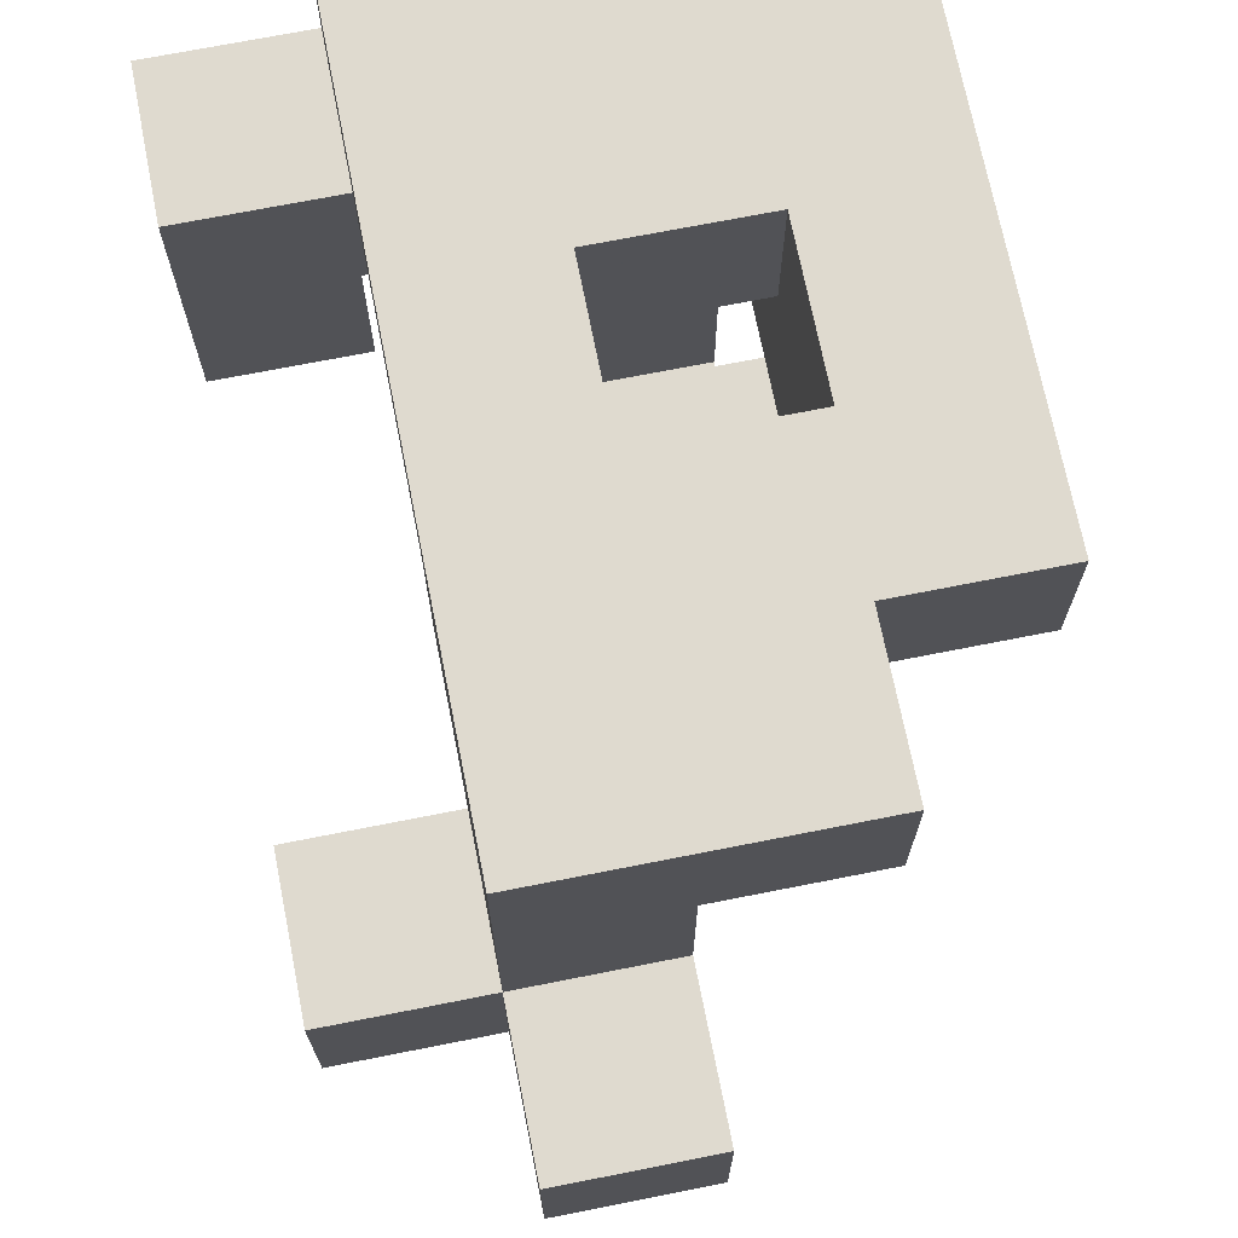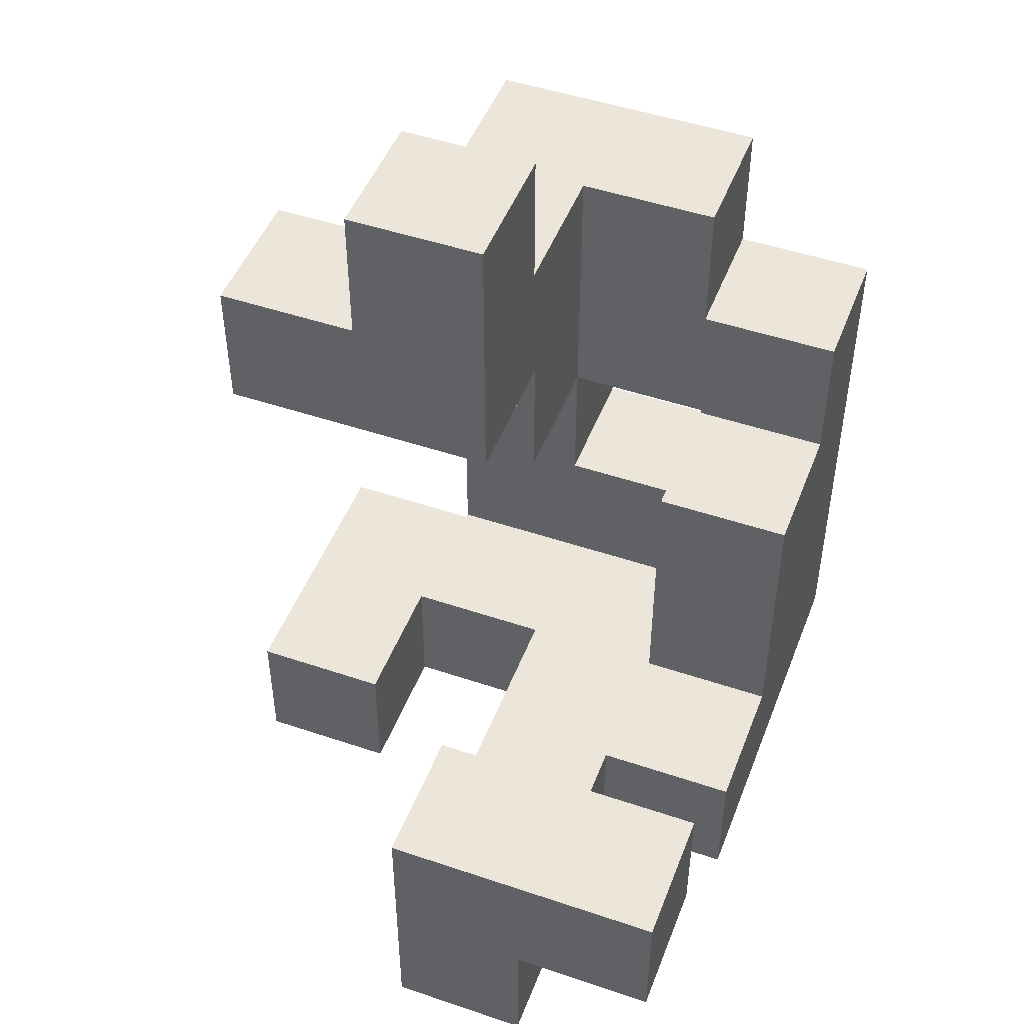
<metadata>
{"format":"obj","ext":"obj","renderer":"f3d","projection":"perspective","resolution":1024,"background":"white","views":[{"elev":70.9,"azim":168.8,"up":"+Z"},{"elev":48.3,"azim":-159.3,"up":"+Y"}]}
</metadata>
<code>
v -0.6617 -0.6617 -0.6617
v -0.6617 -0.6617 -0.3383
v -0.6617 -0.3383 -0.3383
v -0.6617 -0.3383 -0.6617
v -0.3383 -0.6617 -0.6617
v -0.3383 -0.6617 -0.3383
v -0.3333 -0.6617 -0.6617
v -0.3333 -0.6617 -0.3383
v -0.3383 -0.3383 -0.3383
v -0.3383 -0.3383 -0.6617
v -0.3333 -0.3383 -0.3383
v -0.3333 -0.3383 -0.6617
v -0.3283 -0.6667 -0.6617
v -0.3283 -0.6667 -0.3383
v -0.3283 -0.6617 -0.3383
v -0.3283 -0.6617 -0.6617
v -0.005 -0.6667 -0.6617
v -0.005 -0.6617 -0.6617
v -0.005 -0.6617 -0.3383
v -0.005 -0.6667 -0.3383
v -0.005 -0.3383 -0.6617
v -0.005 -0.3383 -0.3383
v -0.3283 -0.3383 -0.3383
v -0.3283 -0.3383 -0.6617
v -0.3283 -0.995 -0.6617
v -0.3283 -0.995 -0.3383
v -0.3283 -0.6717 -0.3383
v -0.3283 -0.6717 -0.6617
v -0.3283 -0.995 -0.3333
v -0.3283 -0.6717 -0.3333
v -0.005 -0.995 -0.6617
v -0.005 -0.6717 -0.6617
v -0.005 -0.6717 -0.3383
v -0.005 -0.995 -0.3383
v -0.005 -0.6717 -0.3333
v -0.005 -0.995 -0.3333
v -0.3283 -0.995 -0.3283
v -0.3283 -0.6717 -0.3283
v -0.3283 -0.995 -0.005
v -0.3283 -0.6717 -0.005
v -0.3283 -0.995 -0
v -0.3283 -0.6717 -0
v -0.005 -0.6717 -0.3283
v -0.005 -0.995 -0.3283
v -0.005 -0.6717 -0.005
v -0.005 -0.995 -0.005
v -0.005 -0.6717 -0
v -0.005 -0.995 -0
v -0.3283 -0.995 0.005
v -0.3283 -0.6717 0.005
v -0.005 -0.6717 0.005
v -0.005 -0.995 0.005
v -0.005 -0.6717 0.3283
v -0.005 -0.995 0.3283
v -0.005 -0.6717 0.3333
v -0.005 -0.995 0.3333
v -0.3333 -0.995 0.005
v -0.3283 -0.995 0.3283
v -0.3333 -0.995 0.3283
v -0.3283 -0.995 0.3333
v -0.3333 -0.995 0.3333
v -0.3333 -0.6717 0.005
v -0.3333 -0.6717 0.3283
v -0.3283 -0.6717 0.3283
v -0.3333 -0.6717 0.3333
v -0.3283 -0.6717 0.3333
v -0.6617 -0.995 0.005
v -0.6617 -0.995 0.3283
v -0.6617 -0.6717 0.3283
v -0.6617 -0.6717 0.005
v -0.6617 -0.995 0.3333
v -0.6617 -0.6717 0.3333
v -0.3383 -0.995 0.005
v -0.3383 -0.995 0.3283
v -0.3383 -0.995 0.3333
v -0.3383 -0.6717 0.3283
v -0.3383 -0.6717 0.005
v -0.3383 -0.6717 0.3333
v -0.6617 -0.995 0.3383
v -0.6617 -0.6717 0.3383
v -0.6617 -0.995 0.6617
v -0.6617 -0.6717 0.6617
v -0.6617 -0.6667 0.6617
v -0.6617 -0.6667 0.3383
v -0.6617 -0.995 0.6667
v -0.6617 -0.6717 0.6667
v -0.6617 -0.6667 0.6667
v -0.3383 -0.6717 0.3383
v -0.3383 -0.6667 0.3383
v -0.3383 -0.6667 0.6617
v -0.3383 -0.6717 0.6617
v -0.3383 -0.6667 0.6667
v -0.3383 -0.6717 0.6667
v -0.3383 -0.995 0.3383
v -0.3383 -0.995 0.6617
v -0.3383 -0.995 0.6667
v -0.3333 -0.995 0.3383
v -0.3333 -0.995 0.6617
v -0.3333 -0.995 0.6667
v -0.3333 -0.6717 0.3383
v -0.3333 -0.6717 0.6617
v -0.3333 -0.6717 0.6667
v -0.6617 -0.6617 0.6617
v -0.6617 -0.6617 0.3383
v -0.6617 -0.3383 0.6617
v -0.6617 -0.3383 0.3383
v -0.6617 -0.3333 0.6617
v -0.6617 -0.3333 0.3383
v -0.6617 -0.6617 0.6667
v -0.6617 -0.3383 0.6667
v -0.6617 -0.3333 0.6667
v -0.3383 -0.6617 0.3383
v -0.3383 -0.6617 0.6617
v -0.3383 -0.3383 0.3383
v -0.3383 -0.3383 0.6617
v -0.3383 -0.3333 0.3383
v -0.3383 -0.3333 0.6617
v -0.3383 -0.6617 0.6667
v -0.3383 -0.3383 0.6667
v -0.3383 -0.3333 0.6667
v -0.005 -0.6717 0.3383
v -0.005 -0.995 0.3383
v -0.3283 -0.995 0.3383
v -0.3283 -0.995 0.6617
v -0.3283 -0.995 0.6667
v -0.005 -0.995 0.6617
v -0.005 -0.995 0.6667
v -0 -0.995 0.3383
v -0 -0.995 0.6617
v -0 -0.995 0.6667
v -0.3283 -0.6717 0.3383
v -0.3283 -0.6717 0.6617
v -0.3283 -0.6717 0.6667
v -0.005 -0.6717 0.6617
v -0.005 -0.6717 0.6667
v -0 -0.6717 0.6617
v -0 -0.6717 0.3383
v -0 -0.6717 0.6667
v -0.3283 -0.995 0.6717
v -0.3333 -0.995 0.6717
v -0.3283 -0.995 0.995
v -0.3333 -0.995 0.995
v -0.005 -0.995 0.6717
v -0.005 -0.995 0.995
v -0 -0.995 0.6717
v -0 -0.995 0.995
v -0.3333 -0.6717 0.6717
v -0.3283 -0.6717 0.6717
v -0.005 -0.6717 0.6717
v -0 -0.6717 0.6717
v -0.3333 -0.6667 0.6717
v -0.3283 -0.6667 0.6717
v -0.005 -0.6667 0.6717
v -0 -0.6667 0.6717
v -0.3283 -0.6717 0.995
v -0.3333 -0.6717 0.995
v -0.005 -0.6717 0.995
v -0 -0.6717 0.995
v -0.3283 -0.6667 0.995
v -0.3333 -0.6667 0.995
v -0.005 -0.6667 0.995
v -0 -0.6667 0.995
v -0.6617 -0.995 0.6717
v -0.6617 -0.6717 0.6717
v -0.6617 -0.6667 0.6717
v -0.6617 -0.995 0.995
v -0.6617 -0.6717 0.995
v -0.6617 -0.6667 0.995
v -0.3333 -0.6667 0.6667
v -0.3383 -0.995 0.6717
v -0.3383 -0.995 0.995
v -0.3383 -0.6667 0.6717
v -0.3383 -0.6717 0.995
v -0.3383 -0.6667 0.995
v -0.6617 -0.6617 0.6717
v -0.6617 -0.3383 0.6717
v -0.6617 -0.3333 0.6717
v -0.6617 -0.6617 0.995
v -0.6617 -0.3383 0.995
v -0.6617 -0.3333 0.995
v -0.3383 -0.6617 0.6717
v -0.3383 -0.3383 0.6717
v -0.3383 -0.3333 0.6717
v -0.3383 -0.3333 0.995
v -0.3383 -0.3383 0.995
v -0.3333 -0.3383 0.995
v -0.3333 -0.3383 0.6717
v -0.3333 -0.6617 0.6717
v -0.3383 -0.6617 0.995
v -0.3333 -0.6617 0.995
v 0.3283 -0.995 0.6667
v 0.3283 -0.6717 0.6667
v 0.3283 -0.6717 0.6717
v 0.3283 -0.995 0.6717
v 0.3283 -0.6717 0.995
v 0.3283 -0.995 0.995
v 0.3283 -0.6667 0.6717
v 0.3283 -0.6667 0.995
v 0.005 -0.995 0.6667
v 0.005 -0.995 0.6717
v 0.005 -0.995 0.995
v 0.005 -0.6717 0.6717
v 0.005 -0.6717 0.6667
v 0.005 -0.6667 0.6717
v 0.005 -0.6717 0.995
v 0.005 -0.6667 0.995
v -0.6617 -0.3283 0.6717
v -0.6617 -0.3283 0.6667
v -0.6617 -0.005 0.6717
v -0.6617 -0.005 0.6667
v -0.6617 -0.3283 0.995
v -0.6617 -0.005 0.995
v -0.6617 -0 0.995
v -0.6617 -0 0.6717
v -0.3383 -0.3283 0.6667
v -0.3383 -0.3283 0.6717
v -0.3383 -0.005 0.6667
v -0.3383 -0.005 0.6717
v -0.3383 -0.3283 0.995
v -0.3383 -0.005 0.995
v -0.3383 -0 0.6717
v -0.3383 -0 0.995
v -0.6617 0.005 0.995
v -0.6617 0.005 0.6717
v -0.6617 0.3283 0.995
v -0.6617 0.3283 0.6717
v -0.3383 0.005 0.6717
v -0.3383 0.005 0.995
v -0.3333 0.005 0.6717
v -0.3333 0.005 0.995
v -0.3383 0.3283 0.995
v -0.3383 0.3283 0.6717
v -0.3333 0.3283 0.995
v -0.3333 0.3283 0.6717
v 0.005 -0.3383 0.6717
v 0.005 -0.3383 0.995
v 0.005 -0.3333 0.995
v 0.005 -0.3333 0.6717
v 0.3283 -0.6617 0.6717
v 0.3283 -0.6617 0.995
v 0.3283 -0.3383 0.6717
v 0.3283 -0.3383 0.995
v 0.3283 -0.3333 0.6717
v 0.3283 -0.3333 0.995
v -0 -0.3383 0.6717
v -0 -0.3383 0.995
v -0 -0.6617 0.6717
v 0.005 -0.6617 0.6717
v 0.005 -0.6617 0.995
v -0 -0.6617 0.995
v 0.005 -0.3283 0.995
v 0.005 -0.3283 0.6717
v 0.005 -0.005 0.995
v 0.005 -0.005 0.6717
v 0.005 -0 0.995
v 0.005 -0 0.6717
v 0.3283 -0.3283 0.6717
v 0.3283 -0.3283 0.995
v 0.3283 -0.005 0.6717
v 0.3283 -0.005 0.995
v 0.3283 -0 0.6717
v 0.3283 -0 0.995
v 0.005 0.005 0.6667
v 0.005 0.005 0.6717
v 0.005 0.3283 0.6717
v 0.005 0.3283 0.6667
v 0.005 0.3333 0.6717
v 0.005 0.3333 0.6667
v 0.005 0.005 0.995
v 0.3283 0.005 0.6667
v 0.3283 0.3283 0.6667
v 0.3283 0.3283 0.6717
v 0.3283 0.005 0.6717
v 0.3283 0.3333 0.6667
v 0.3283 0.3333 0.6717
v 0.3283 0.005 0.995
v 0.3283 0.3283 0.995
v 0.3283 0.3333 0.995
v -0 0.005 0.6717
v -0 0.005 0.995
v -0 0.3283 0.6717
v -0 0.3333 0.6717
v 0.005 0.3283 0.995
v -0 0.3283 0.995
v 0.005 0.3333 0.995
v -0 0.3333 0.995
v 0.005 0.3383 0.6717
v 0.005 0.3383 0.6667
v 0.005 0.6617 0.6717
v 0.005 0.6617 0.6667
v 0.3283 0.3383 0.6667
v 0.3283 0.3383 0.6717
v 0.3283 0.6617 0.6667
v 0.3283 0.6617 0.6717
v 0.3283 0.3383 0.995
v 0.3283 0.6617 0.995
v -0 0.6617 0.6717
v -0 0.6617 0.995
v 0.005 0.6617 0.995
v -0 0.3383 0.6717
v 0.005 0.3383 0.995
v -0 0.3383 0.995
v 0.3283 -0.995 0.6617
v 0.3283 -0.6717 0.6617
v 0.005 -0.995 0.3383
v 0.005 -0.995 0.6617
v 0.3283 -0.995 0.3383
v 0.3333 -0.995 0.3383
v 0.3333 -0.995 0.6617
v 0.005 -0.6717 0.6617
v 0.005 -0.6717 0.3383
v 0.3283 -0.6717 0.3383
v 0.3333 -0.6717 0.6617
v 0.3333 -0.6717 0.3383
v 0.3383 -0.995 0.3333
v 0.3383 -0.995 0.3383
v 0.3383 -0.6717 0.3383
v 0.3383 -0.6717 0.3333
v 0.6617 -0.995 0.3333
v 0.6617 -0.6717 0.3333
v 0.6617 -0.6717 0.3383
v 0.6617 -0.995 0.3383
v 0.6617 -0.6717 0.6617
v 0.6617 -0.995 0.6617
v 0.3383 -0.995 0.6617
v 0.3383 -0.6717 0.6617
v 0.3383 -0.995 0.005
v 0.3383 -0.995 0.3283
v 0.3383 -0.6717 0.3283
v 0.3383 -0.6717 0.005
v 0.6617 -0.995 0.005
v 0.6617 -0.6717 0.005
v 0.6617 -0.6717 0.3283
v 0.6617 -0.995 0.3283
v -0.3283 0.3333 0.6717
v -0.3283 0.3333 0.995
v -0.3283 0.3383 0.995
v -0.3283 0.3383 0.6717
v -0.3283 0.6617 0.995
v -0.3283 0.6617 0.6717
v -0.005 0.6617 0.995
v -0.005 0.6617 0.6717
v -0.005 0.3383 0.6717
v -0.005 0.3333 0.6717
v -0.005 0.3333 0.995
v -0.005 0.3383 0.995
v 0.005 0.3383 0.3333
v 0.005 0.3383 0.3383
v 0.005 0.6617 0.3383
v 0.005 0.6617 0.3333
v 0.005 0.3333 0.3383
v 0.005 0.3333 0.6617
v 0.005 0.3383 0.6617
v 0.005 0.6617 0.6617
v 0.3283 0.3383 0.3333
v 0.3283 0.6617 0.3333
v 0.3283 0.6617 0.3383
v 0.3283 0.3383 0.3383
v 0.3283 0.3333 0.3383
v 0.3283 0.3383 0.6617
v 0.3283 0.3333 0.6617
v 0.3283 0.6617 0.6617
v 0.005 0.3383 0.005
v 0.005 0.3383 0.3283
v 0.005 0.6617 0.3283
v 0.005 0.6617 0.005
v 0.005 0.6667 0.3283
v 0.005 0.6667 0.005
v 0.3283 0.6617 0.005
v 0.3283 0.6667 0.005
v 0.3283 0.6667 0.3283
v 0.3283 0.6617 0.3283
v 0.3283 0.3383 0.3283
v 0.3283 0.3383 0.005
v 0.3333 0.3383 0.005
v 0.3333 0.3383 0.3283
v 0.3333 0.6617 0.3283
v 0.3333 0.6617 0.005
v 0.005 0.6717 0.3283
v 0.005 0.6717 0.005
v 0.005 0.995 0.3283
v 0.005 0.995 0.005
v 0.3283 0.6717 0.005
v 0.3283 0.6717 0.3283
v 0.3283 0.995 0.005
v 0.3283 0.995 0.3283
v 0.6617 0.3383 0.005
v 0.6617 0.6617 0.005
v 0.6617 0.6617 0.3283
v 0.6617 0.3383 0.3283
v 0.3383 0.3383 0.005
v 0.3383 0.3383 0.3283
v 0.3383 0.6617 0.3283
v 0.3383 0.6617 0.005
v -0.6617 -0.3283 0.6617
v -0.6617 -0.3283 0.3383
v -0.6617 -0.005 0.6617
v -0.6617 -0.005 0.3383
v -0.3383 -0.3283 0.3383
v -0.3383 -0.3283 0.6617
v -0.3383 -0.005 0.3383
v -0.3383 -0.005 0.6617
v -0.3283 0.3283 0.6717
v -0.3283 0.3283 0.995
v -0.3283 0.005 0.6717
v -0.3283 0.005 0.995
v -0.005 0.005 0.6717
v -0.005 0.005 0.995
v -0.005 0.3283 0.6717
v -0.005 0.3283 0.995
v -0.3283 -0.3383 0.995
v -0.3283 -0.3383 0.6717
v -0.005 -0.3383 0.995
v -0.005 -0.3383 0.6717
v -0.3283 -0.6617 0.6717
v -0.005 -0.6617 0.6717
v -0.3283 -0.6617 0.995
v -0.005 -0.6617 0.995
v 0.005 0.005 0.3383
v 0.005 0.005 0.6617
v 0.005 0.3283 0.6617
v 0.005 0.3283 0.3383
v 0.3283 0.005 0.3383
v 0.3283 0.3283 0.3383
v 0.3283 0.3283 0.6617
v 0.3283 0.005 0.6617
f 1 2 3 4
f 1 5 6 2
f 5 7 8 6
f 4 3 9 10
f 10 9 11 12
f 1 4 10 5
f 5 10 12 7
f 2 6 9 3
f 6 8 11 9
f 13 14 15 16
f 17 18 19 20
f 18 21 22 19
f 7 16 15 8
f 12 11 23 24
f 24 23 22 21
f 13 16 18 17
f 7 12 24 16
f 16 24 21 18
f 14 20 19 15
f 8 15 23 11
f 15 19 22 23
f 25 26 27 28
f 28 27 14 13
f 26 29 30 27
f 31 32 33 34
f 32 17 20 33
f 34 33 35 36
f 25 31 34 26
f 26 34 36 29
f 27 30 35 33
f 25 28 32 31
f 28 13 17 32
f 27 33 20 14
f 29 37 38 30
f 37 39 40 38
f 39 41 42 40
f 36 35 43 44
f 44 43 45 46
f 46 45 47 48
f 29 36 44 37
f 37 44 46 39
f 39 46 48 41
f 30 38 43 35
f 38 40 45 43
f 40 42 47 45
f 41 49 50 42
f 48 47 51 52
f 52 51 53 54
f 54 53 55 56
f 57 49 58 59
f 59 58 60 61
f 41 48 52 49
f 49 52 54 58
f 58 54 56 60
f 62 63 64 50
f 63 65 66 64
f 42 50 51 47
f 50 64 53 51
f 64 66 55 53
f 57 62 50 49
f 67 68 69 70
f 68 71 72 69
f 67 73 74 68
f 68 74 75 71
f 73 57 59 74
f 74 59 61 75
f 70 69 76 77
f 69 72 78 76
f 77 76 63 62
f 76 78 65 63
f 67 70 77 73
f 73 77 62 57
f 71 79 80 72
f 79 81 82 80
f 80 82 83 84
f 81 85 86 82
f 82 86 87 83
f 88 89 90 91
f 91 90 92 93
f 71 75 94 79
f 79 94 95 81
f 81 95 96 85
f 75 61 97 94
f 94 97 98 95
f 95 98 99 96
f 72 80 88 78
f 78 88 100 65
f 88 91 101 100
f 91 93 102 101
f 80 84 89 88
f 84 83 103 104
f 104 103 105 106
f 106 105 107 108
f 83 87 109 103
f 103 109 110 105
f 105 110 111 107
f 89 112 113 90
f 112 114 115 113
f 114 116 117 115
f 90 113 118 92
f 113 115 119 118
f 115 117 120 119
f 84 104 112 89
f 104 106 114 112
f 106 108 116 114
f 56 55 121 122
f 61 60 123 97
f 97 123 124 98
f 98 124 125 99
f 60 56 122 123
f 123 122 126 124
f 124 126 127 125
f 122 128 129 126
f 126 129 130 127
f 65 100 131 66
f 100 101 132 131
f 101 102 133 132
f 66 131 121 55
f 131 132 134 121
f 132 133 135 134
f 121 134 136 137
f 134 135 138 136
f 122 121 137 128
f 99 125 139 140
f 140 139 141 142
f 125 127 143 139
f 139 143 144 141
f 127 130 145 143
f 143 145 146 144
f 102 147 148 133
f 133 148 149 135
f 135 149 150 138
f 147 151 152 148
f 148 152 153 149
f 149 153 154 150
f 142 141 155 156
f 141 144 157 155
f 144 146 158 157
f 156 155 159 160
f 155 157 161 159
f 157 158 162 161
f 85 163 164 86
f 86 164 165 87
f 163 166 167 164
f 164 167 168 165
f 102 169 151 147
f 85 96 170 163
f 163 170 171 166
f 96 99 140 170
f 170 140 142 171
f 92 172 151 169
f 93 92 169 102
f 166 171 173 167
f 171 142 156 173
f 167 173 174 168
f 173 156 160 174
f 87 165 175 109
f 109 175 176 110
f 110 176 177 111
f 165 168 178 175
f 175 178 179 176
f 176 179 180 177
f 92 118 181 172
f 118 119 182 181
f 119 120 183 182
f 182 183 184 185
f 182 185 186 187
f 172 181 188 151
f 181 182 187 188
f 168 174 189 178
f 174 160 190 189
f 178 189 185 179
f 189 190 186 185
f 179 185 184 180
f 191 192 193 194
f 194 193 195 196
f 193 197 198 195
f 130 199 200 145
f 145 200 201 146
f 199 191 194 200
f 200 194 196 201
f 138 150 202 203
f 203 202 193 192
f 150 154 204 202
f 202 204 197 193
f 146 201 205 158
f 201 196 195 205
f 158 205 206 162
f 205 195 198 206
f 111 177 207 208
f 208 207 209 210
f 177 180 211 207
f 207 211 212 209
f 209 212 213 214
f 120 215 216 183
f 215 217 218 216
f 183 216 219 184
f 216 218 220 219
f 218 221 222 220
f 210 209 218 217
f 209 214 221 218
f 180 184 219 211
f 211 219 220 212
f 212 220 222 213
f 214 213 223 224
f 224 223 225 226
f 221 227 228 222
f 227 229 230 228
f 226 225 231 232
f 232 231 233 234
f 214 224 227 221
f 224 226 232 227
f 227 232 234 229
f 213 222 228 223
f 223 228 231 225
f 228 230 233 231
f 235 236 237 238
f 197 239 240 198
f 239 241 242 240
f 241 243 244 242
f 245 246 236 235
f 154 247 248 204
f 204 248 239 197
f 247 245 235 248
f 248 235 241 239
f 235 238 243 241
f 162 206 249 250
f 206 198 240 249
f 250 249 236 246
f 249 240 242 236
f 236 242 244 237
f 238 237 251 252
f 252 251 253 254
f 254 253 255 256
f 243 257 258 244
f 257 259 260 258
f 259 261 262 260
f 238 252 257 243
f 252 254 259 257
f 254 256 261 259
f 237 244 258 251
f 251 258 260 253
f 253 260 262 255
f 263 264 265 266
f 266 265 267 268
f 256 255 269 264
f 270 271 272 273
f 271 274 275 272
f 261 273 276 262
f 273 272 277 276
f 272 275 278 277
f 279 264 269 280
f 263 270 273 264
f 256 264 273 261
f 279 281 265 264
f 281 282 267 265
f 255 262 276 269
f 280 269 283 284
f 269 276 277 283
f 284 283 285 286
f 283 277 278 285
f 268 267 287 288
f 288 287 289 290
f 274 291 292 275
f 291 293 294 292
f 275 292 295 278
f 292 294 296 295
f 297 298 299 289
f 290 289 294 293
f 289 299 296 294
f 282 300 287 267
f 300 297 289 287
f 286 285 301 302
f 285 278 295 301
f 302 301 299 298
f 301 295 296 299
f 303 304 192 191
f 128 305 306 129
f 129 306 199 130
f 305 307 303 306
f 306 303 191 199
f 307 308 309 303
f 137 136 310 311
f 136 138 203 310
f 311 310 304 312
f 310 203 192 304
f 312 304 313 314
f 128 137 311 305
f 305 311 312 307
f 307 312 314 308
f 303 309 313 304
f 315 316 317 318
f 319 320 321 322
f 322 321 323 324
f 308 316 325 309
f 315 319 322 316
f 316 322 324 325
f 314 313 326 317
f 318 317 321 320
f 317 326 323 321
f 308 314 317 316
f 309 325 326 313
f 325 324 323 326
f 327 328 329 330
f 328 315 318 329
f 331 332 333 334
f 334 333 320 319
f 327 331 334 328
f 328 334 319 315
f 330 329 333 332
f 329 318 320 333
f 327 330 332 331
f 335 336 337 338
f 338 337 339 340
f 340 339 341 342
f 342 341 298 297
f 335 338 343 344
f 344 343 300 282
f 338 340 342 343
f 343 342 297 300
f 336 345 346 337
f 345 286 302 346
f 337 346 341 339
f 346 302 298 341
f 347 348 349 350
f 351 352 353 348
f 348 353 354 349
f 352 268 288 353
f 353 288 290 354
f 355 356 357 358
f 359 358 360 361
f 358 357 362 360
f 361 360 291 274
f 360 362 293 291
f 347 355 358 348
f 350 349 357 356
f 349 354 362 357
f 354 290 293 362
f 351 348 358 359
f 363 364 365 366
f 366 365 367 368
f 364 347 350 365
f 369 370 371 372
f 373 372 356 355
f 363 374 373 364
f 364 373 355 347
f 374 375 376 373
f 365 350 356 372
f 369 372 377 378
f 363 366 369 374
f 374 369 378 375
f 366 368 370 369
f 373 376 377 372
f 365 372 371 367
f 368 367 379 380
f 380 379 381 382
f 370 383 384 371
f 383 385 386 384
f 382 381 386 385
f 368 380 383 370
f 380 382 385 383
f 367 371 384 379
f 379 384 386 381
f 387 388 389 390
f 375 391 392 376
f 391 387 390 392
f 378 377 393 394
f 394 393 389 388
f 375 378 394 391
f 391 394 388 387
f 376 392 393 377
f 392 390 389 393
f 108 107 395 396
f 396 395 397 398
f 107 111 208 395
f 395 208 210 397
f 116 399 400 117
f 399 401 402 400
f 117 400 215 120
f 400 402 217 215
f 398 397 402 401
f 397 210 217 402
f 108 396 399 116
f 396 398 401 399
f 403 404 336 335
f 229 405 406 230
f 405 407 408 406
f 407 279 280 408
f 234 233 404 403
f 229 234 403 405
f 405 403 409 407
f 407 409 281 279
f 403 335 344 409
f 409 344 282 281
f 230 406 404 233
f 406 408 410 404
f 408 280 284 410
f 404 410 345 336
f 410 284 286 345
f 187 186 411 412
f 412 411 413 414
f 414 413 246 245
f 151 188 415 152
f 152 415 416 153
f 153 416 247 154
f 188 187 412 415
f 415 412 414 416
f 416 414 245 247
f 160 159 417 190
f 159 161 418 417
f 161 162 250 418
f 190 417 411 186
f 417 418 413 411
f 418 250 246 413
f 419 420 421 422
f 422 421 352 351
f 420 263 266 421
f 421 266 268 352
f 423 424 425 426
f 424 359 361 425
f 426 425 271 270
f 425 361 274 271
f 419 423 426 420
f 420 426 270 263
f 419 422 424 423
f 422 351 359 424

</code>
